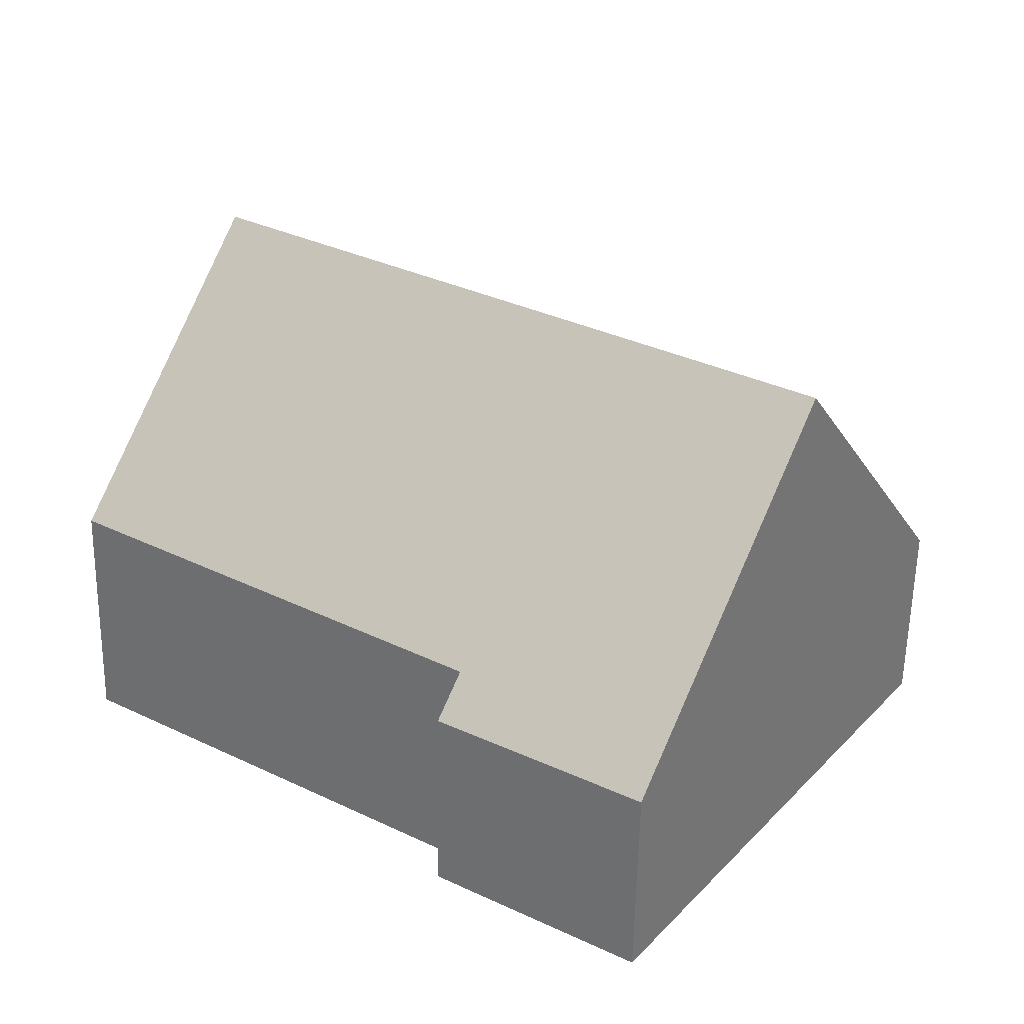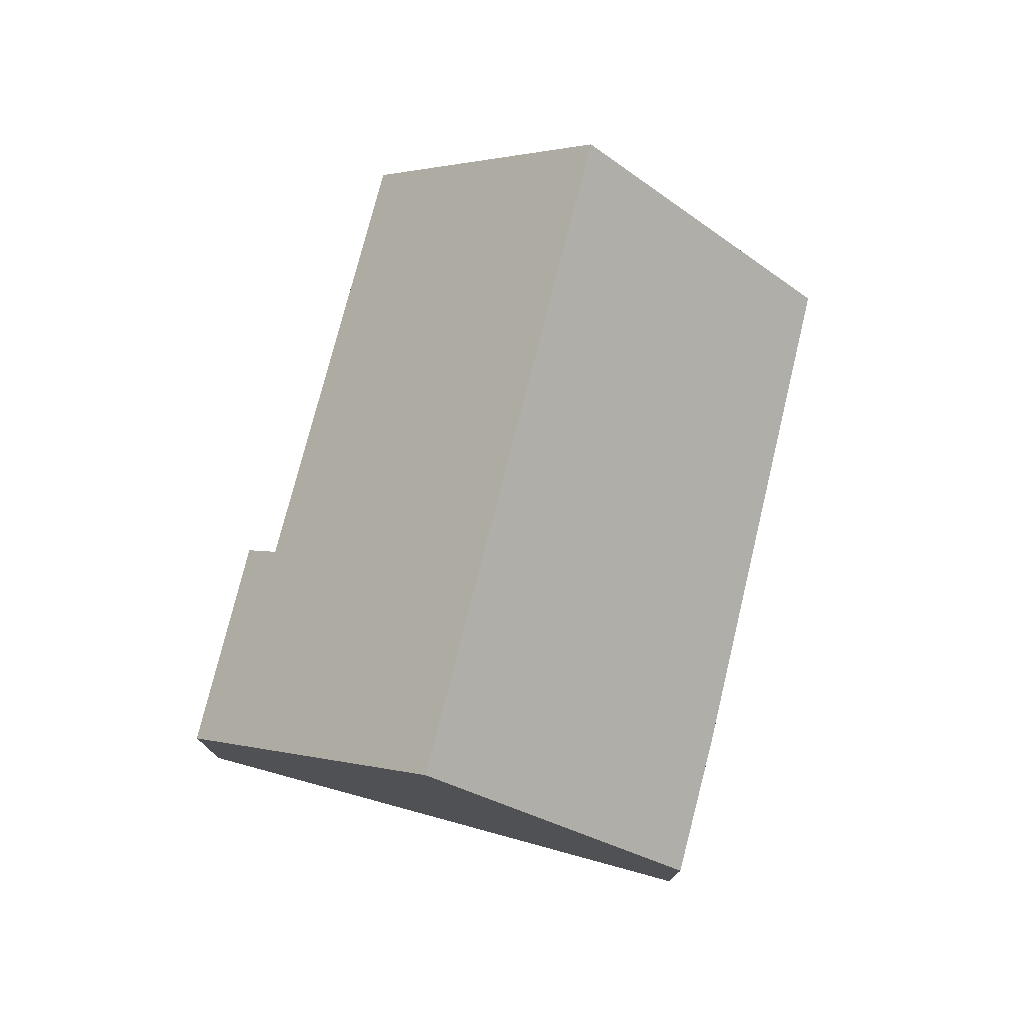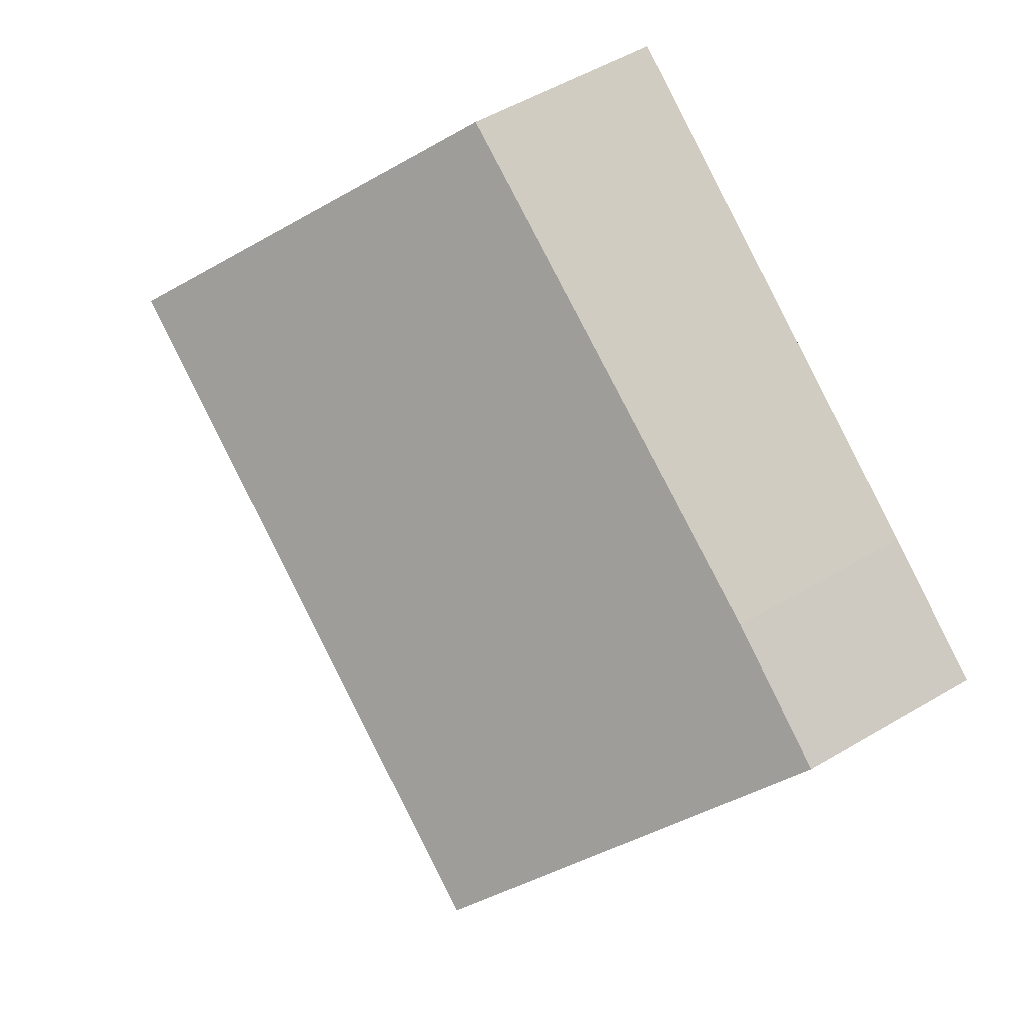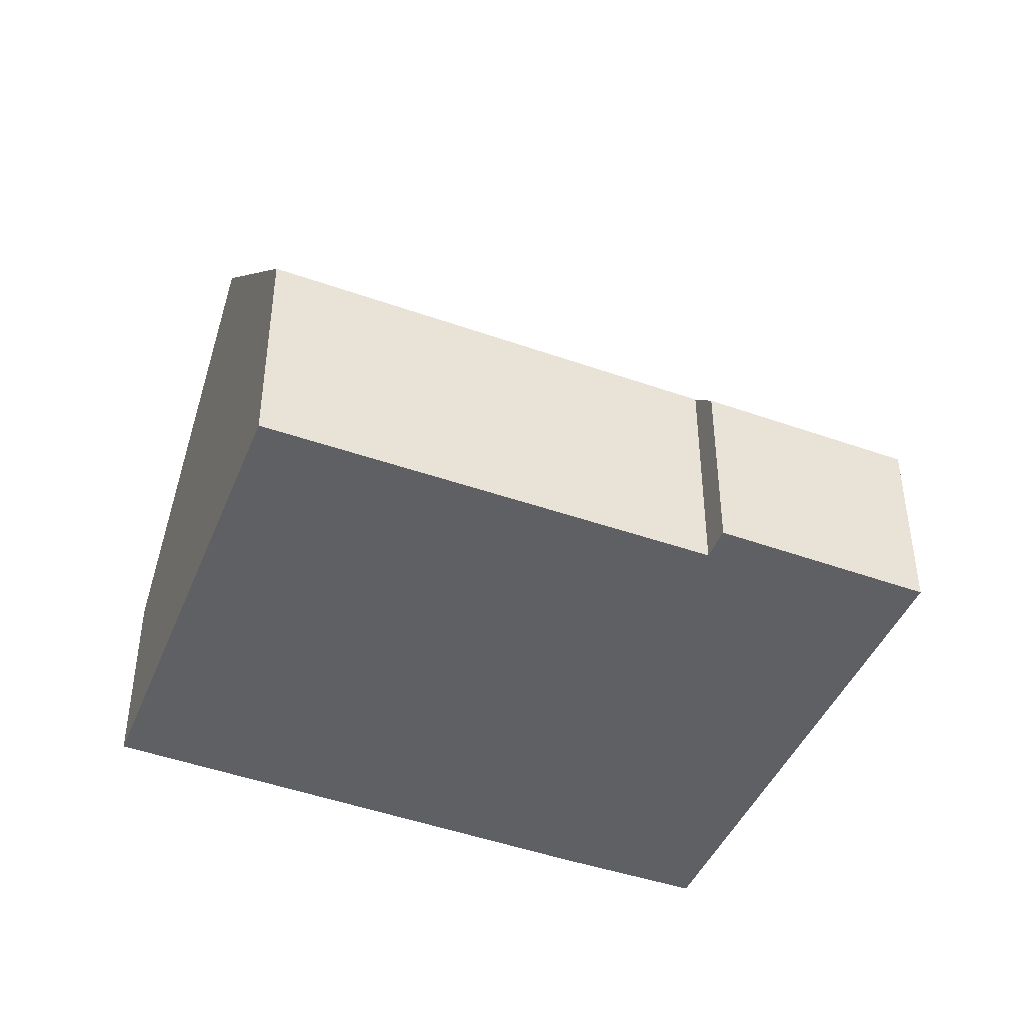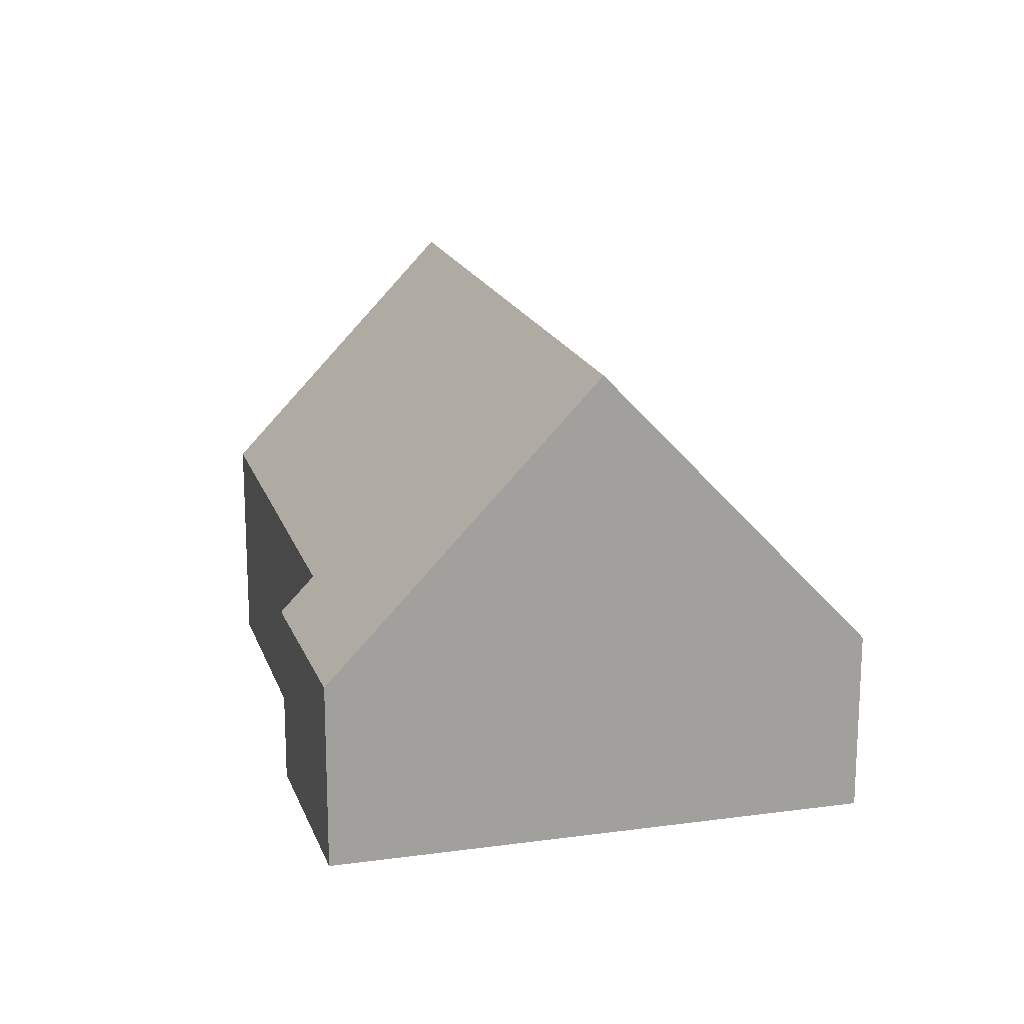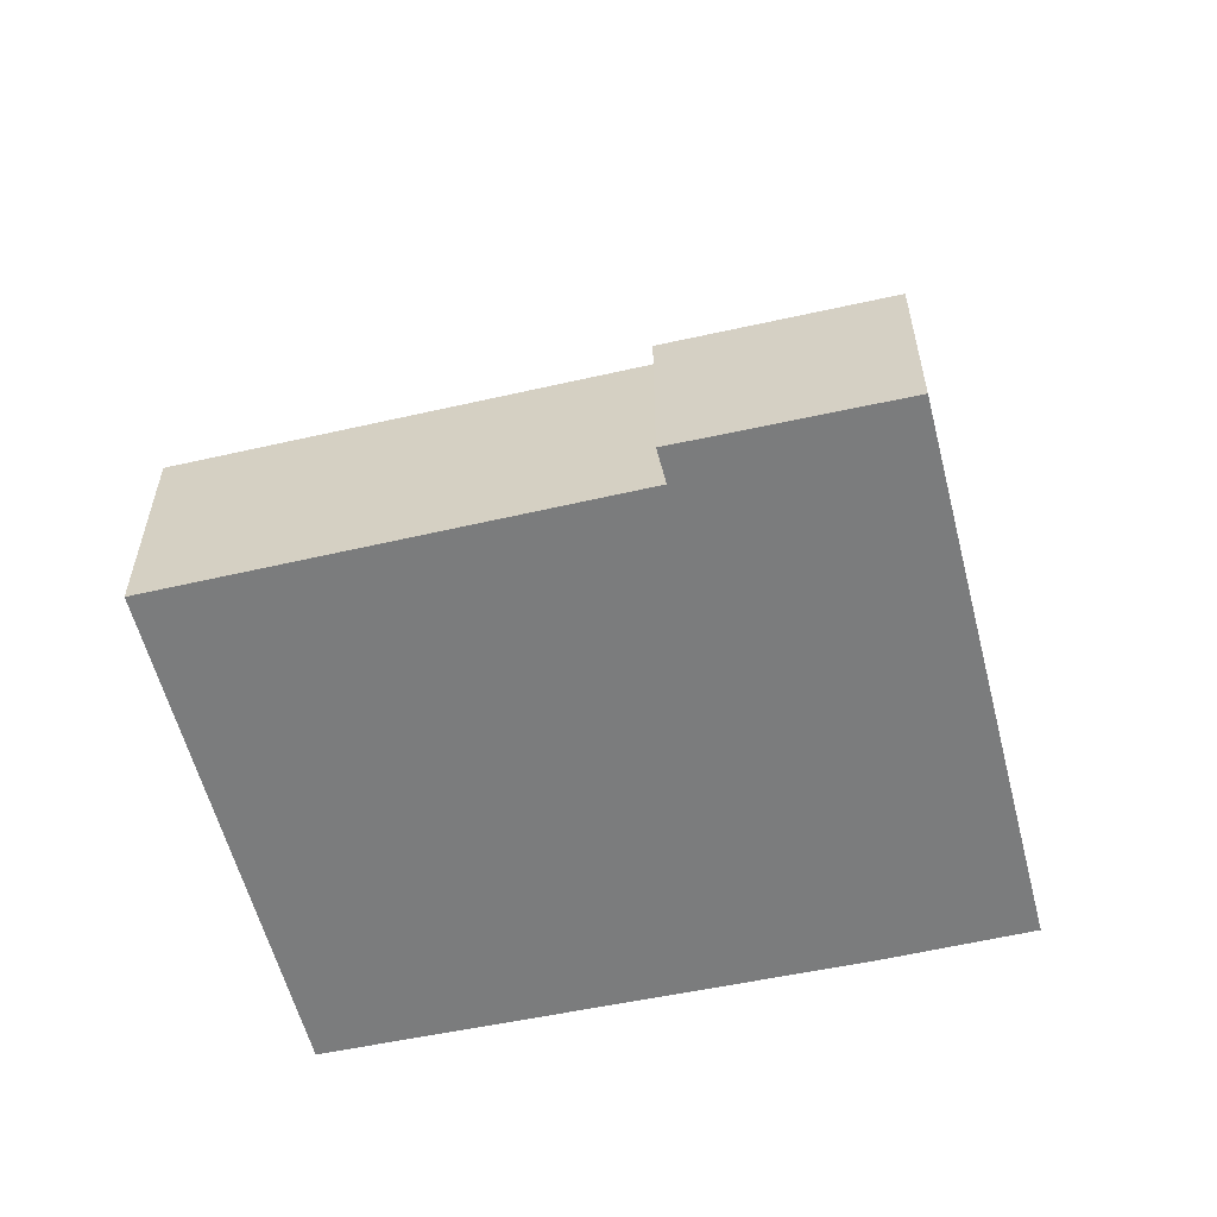
<metadata>
{"format":"obj","ext":"obj","renderer":"f3d","projection":"perspective","resolution":1024,"background":"white","views":[{"elev":-58.7,"azim":179.0,"up":"+Z"},{"elev":77.1,"azim":-109.4,"up":"+Y"},{"elev":52.6,"azim":-122.5,"up":"+Z"},{"elev":-44.0,"azim":123.7,"up":"+Y"},{"elev":18.0,"azim":-139.5,"up":"+Y"},{"elev":-58.6,"azim":159.5,"up":"+Y"}]}
</metadata>
<code>
v  2.963 8.93 -4.295
v  9.332 3.489 -6.277
v  5.885 3.523 -8.531
v  8.957 4.169 -5.749
v  13.52 8.93 2.728
v  16.11 4.203 -0.949
v  2.318 3.429 1.565
v  0 3.448 2.111e-16
v  10.59 3.598 6.876
v  5.885 5.224e-16 -8.531
v  9.332 3.844e-16 -6.277
v  16.11 5.811e-17 -0.949
v  8.957 3.52e-16 -5.749
v  2.963 2.63e-16 -4.295
v  0 0 0
v  2.318 -9.583e-17 1.565
v  10.59 -4.21e-16 6.876
v  13.52 -1.67e-16 2.728
g defaultobject
f 1 2 3
f 2 1 4
f 4 1 5
f 4 5 6
f 7 1 8
f 1 7 5
f 5 7 9
f 2 10 3
f 10 2 11
f 12 4 6
f 4 12 13
f 10 1 3
f 1 10 8
f 8 10 14
f 8 14 15
f 15 7 8
f 7 15 16
f 7 17 9
f 17 7 16
f 17 5 9
f 5 17 6
f 6 17 18
f 6 18 12
f 13 2 4
f 2 13 11
f 16 18 17
f 18 16 15
f 18 15 14
f 18 14 12
f 12 14 13
f 13 14 10
f 13 10 11

</code>
